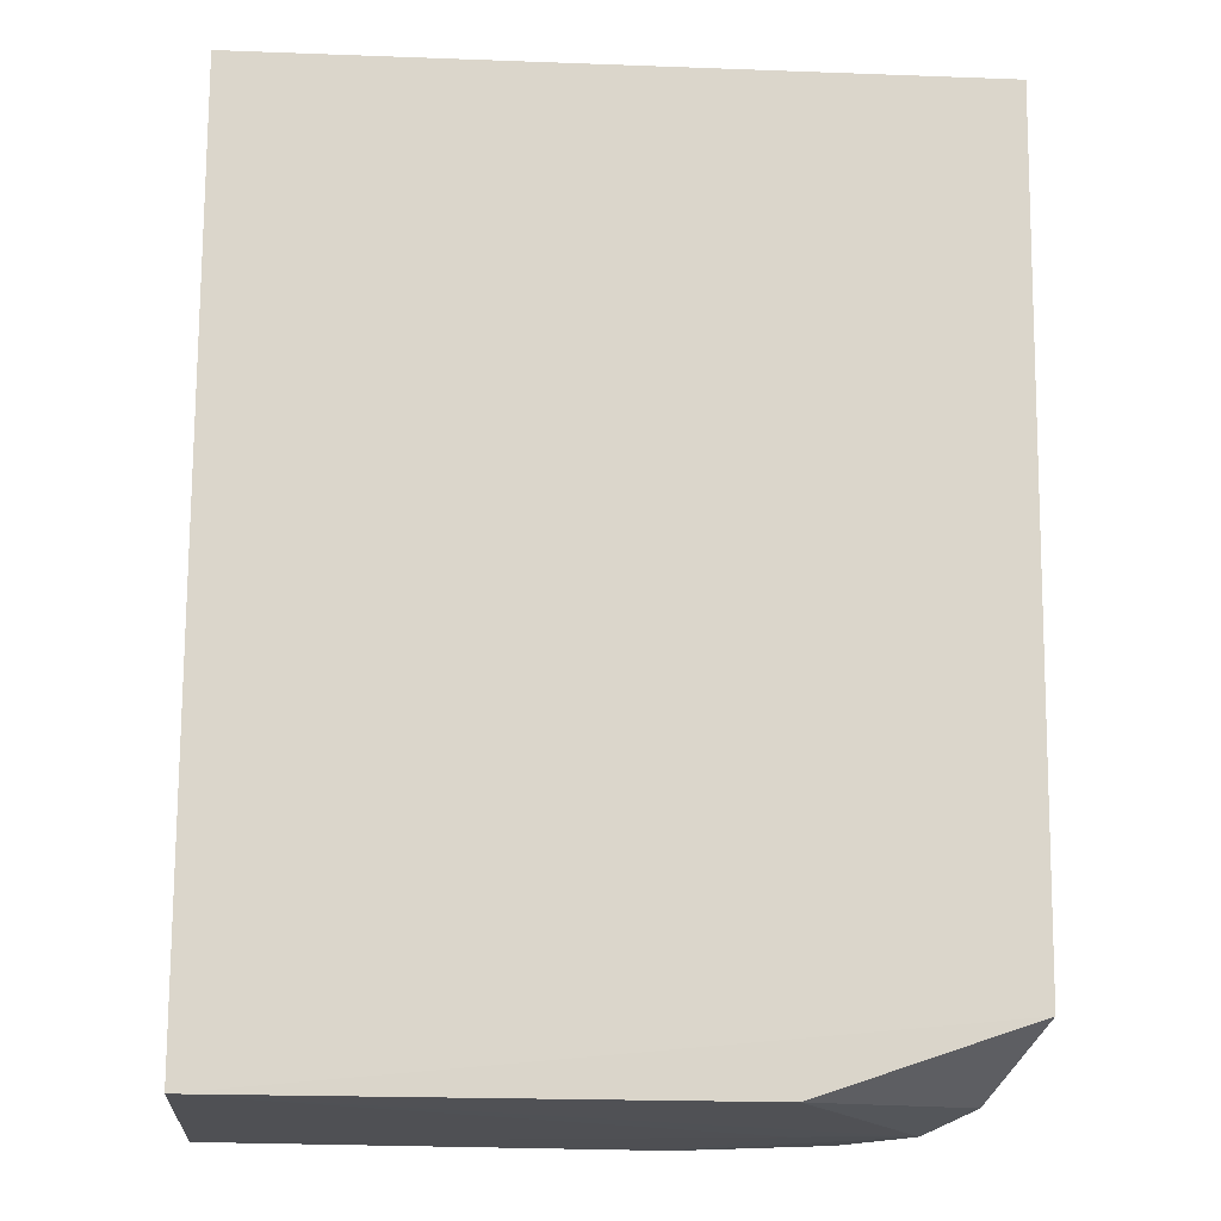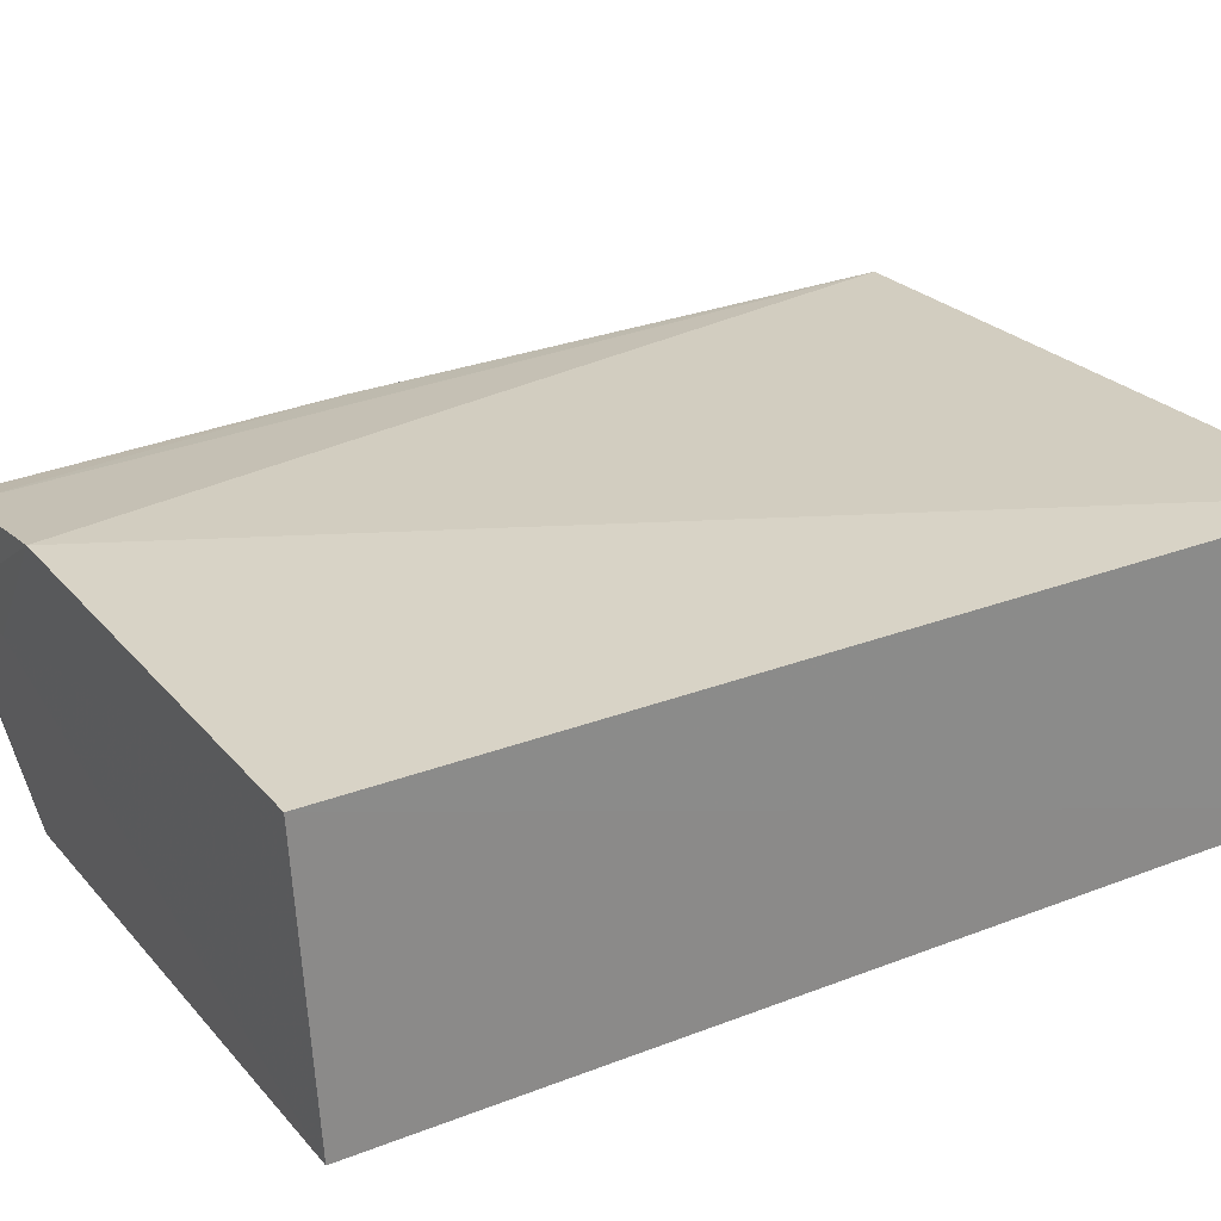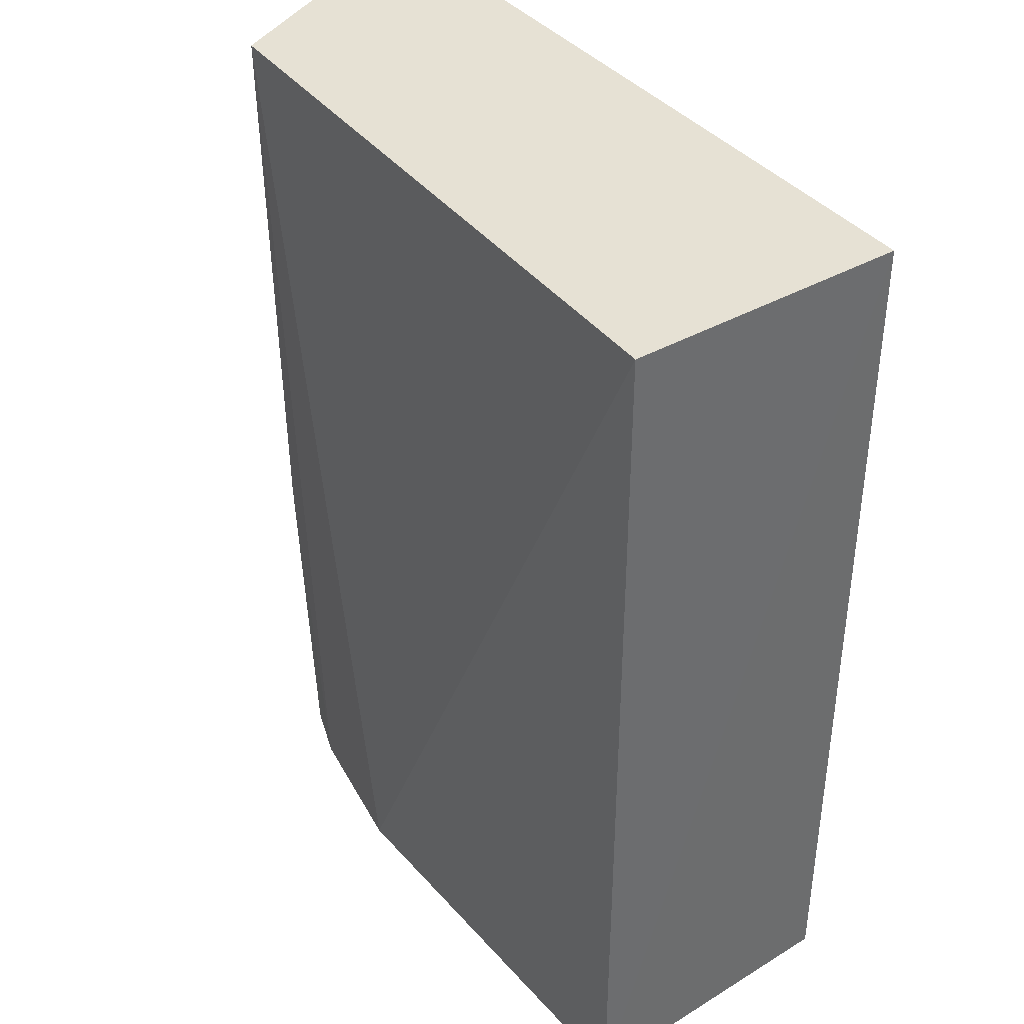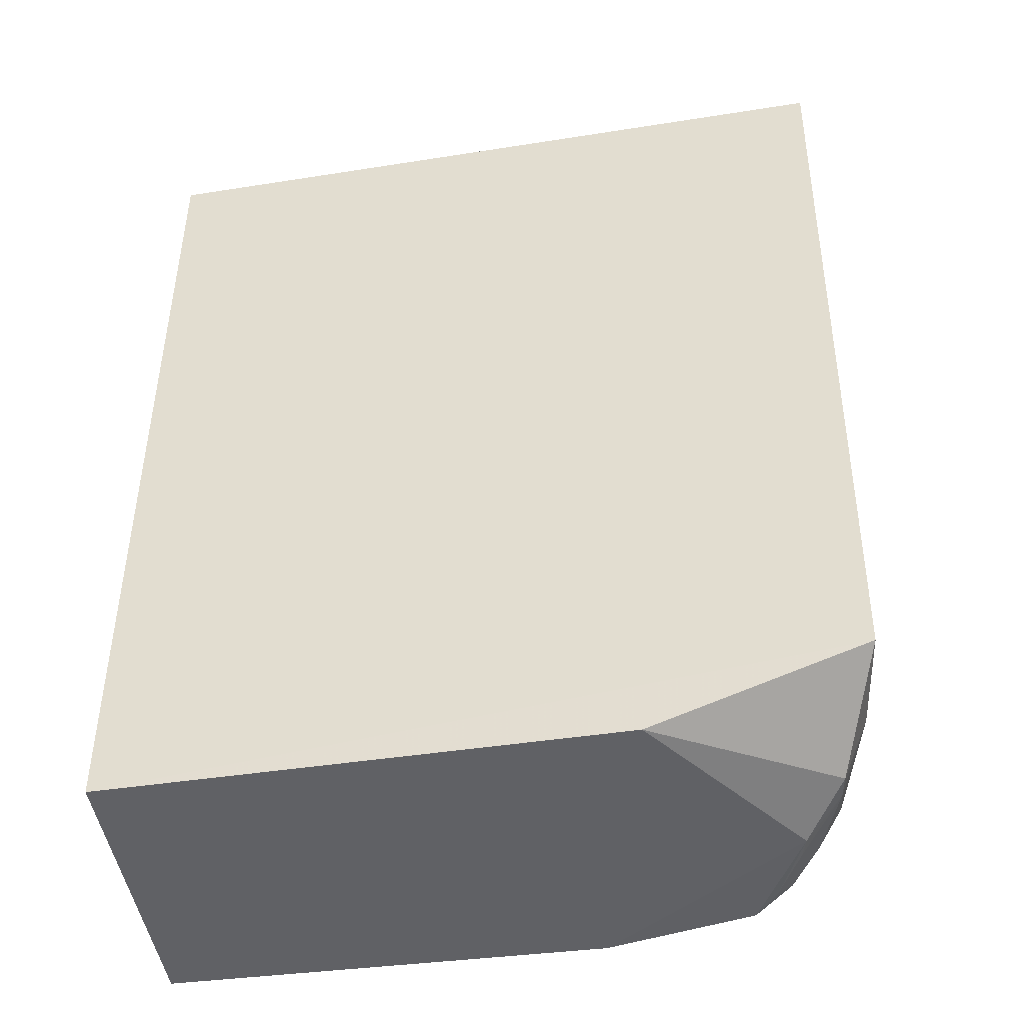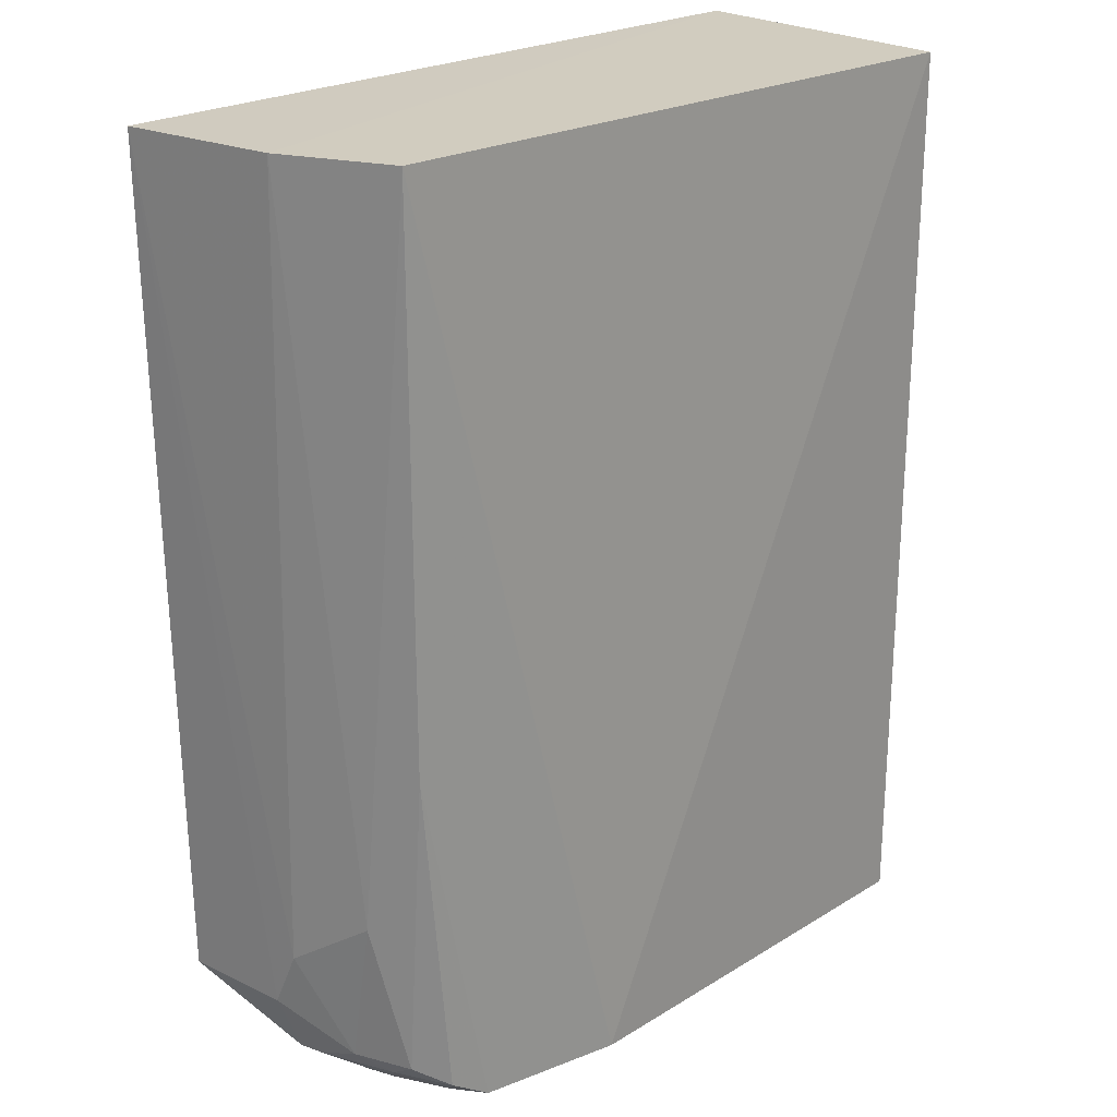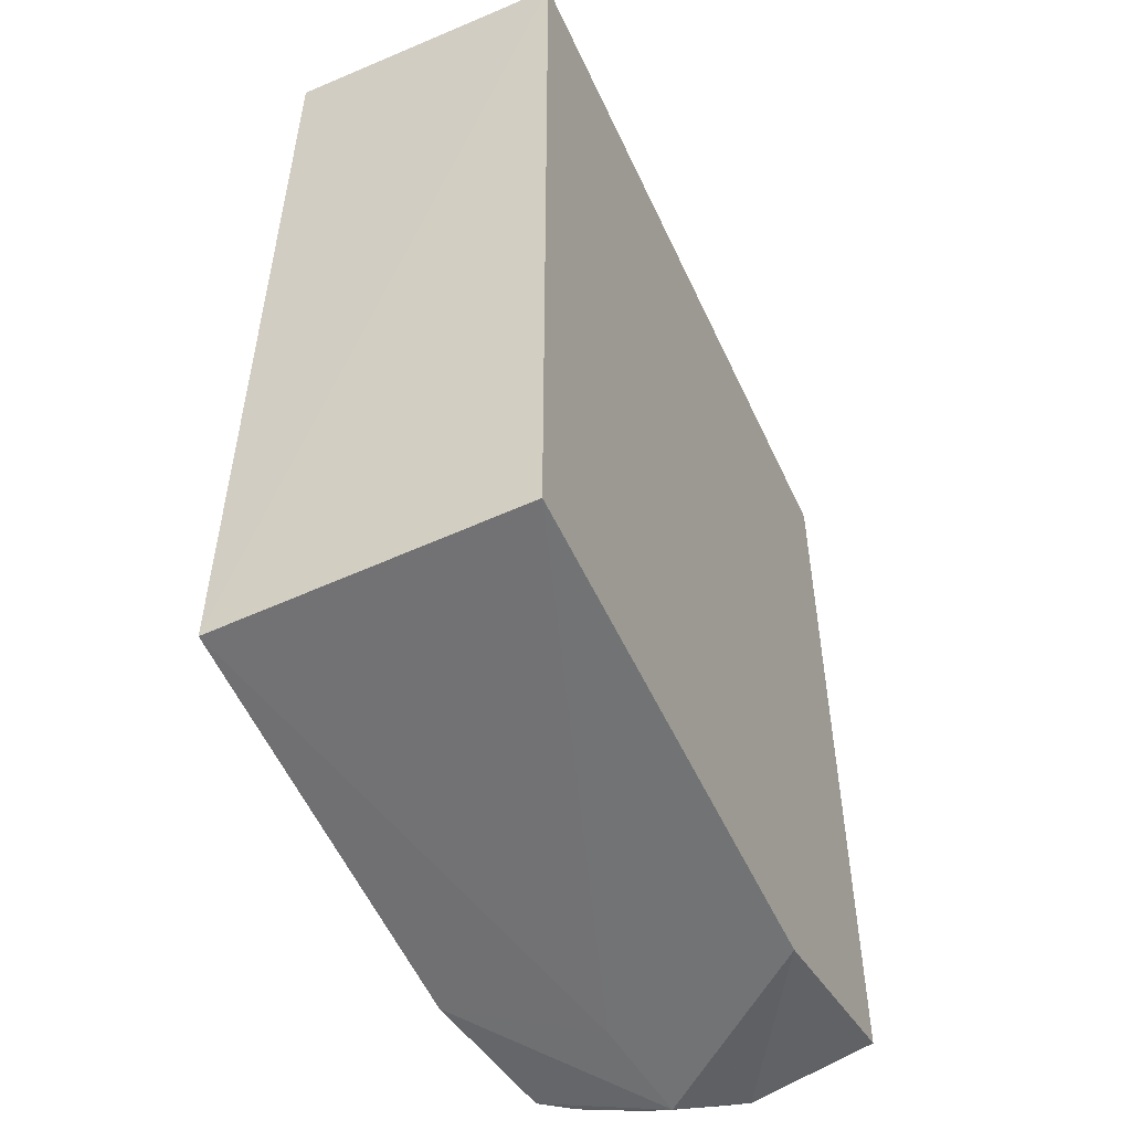
<metadata>
{"format":"obj","ext":"obj","renderer":"f3d","projection":"perspective","resolution":1024,"background":"white","views":[{"elev":-15.8,"azim":-4.4,"up":"+Z"},{"elev":26.8,"azim":-121.2,"up":"+Y"},{"elev":39.2,"azim":-125.2,"up":"+Z"},{"elev":-46.0,"azim":10.3,"up":"+Z"},{"elev":23.8,"azim":136.5,"up":"+Z"},{"elev":-53.4,"azim":-65.6,"up":"+Z"}]}
</metadata>
<code>
v 0.02505 0.01694 0.05705
v 0.03002 0.0009909 0.05703
v 0.02647 0.009022 0.002301
v -0.01418 0.01807 0.001002
v -0.01414 0.0009932 0.05703
v 0.02076 0.01736 0.0009485
v 0.02811 0.008968 0.00958
v 0.02827 0.01048 0.05705
v -0.01414 0.01802 0.05703
v 0.01649 0.0009666 0.001779
v 0.02925 0.0009201 0.006055
v 0.02473 0.01521 0.003464
v 0.0264 0.0137 0.01289
v 0.01193 0.01872 0.0007314
v -0.01408 0.0009571 0.001967
v 0.02421 0.01096 0.0009528
v 0.02831 0.007396 0.006037
v 0.02673 0.007391 0.002128
v 0.02479 0.01669 0.02298
v 0.02631 0.01197 0.003644
v 0.02489 0.01375 0.002581
v 0.01737 0.01169 0.000965
v 0.02303 0.01682 0.002356
v 0.02384 0.01242 0.00109
v 0.02222 0.01562 0.001081
f 8 5 2
f 8 2 7
f 9 4 5
f 9 8 1
f 9 5 8
f 11 2 5
f 13 8 7
f 13 1 8
f 14 4 9
f 14 9 1
f 14 1 6
f 15 5 4
f 15 11 5
f 15 10 11
f 16 14 6
f 16 10 15
f 17 7 2
f 17 2 11
f 18 11 10
f 18 17 11
f 18 3 17
f 18 16 3
f 18 10 16
f 19 6 1
f 19 13 12
f 19 1 13
f 20 13 7
f 20 12 13
f 20 7 17
f 20 17 3
f 21 20 3
f 21 12 20
f 22 16 15
f 22 15 4
f 22 4 14
f 22 14 16
f 23 19 12
f 23 6 19
f 23 12 21
f 24 21 3
f 24 3 16
f 25 23 21
f 25 21 24
f 25 6 23
f 25 24 16
f 25 16 6

</code>
